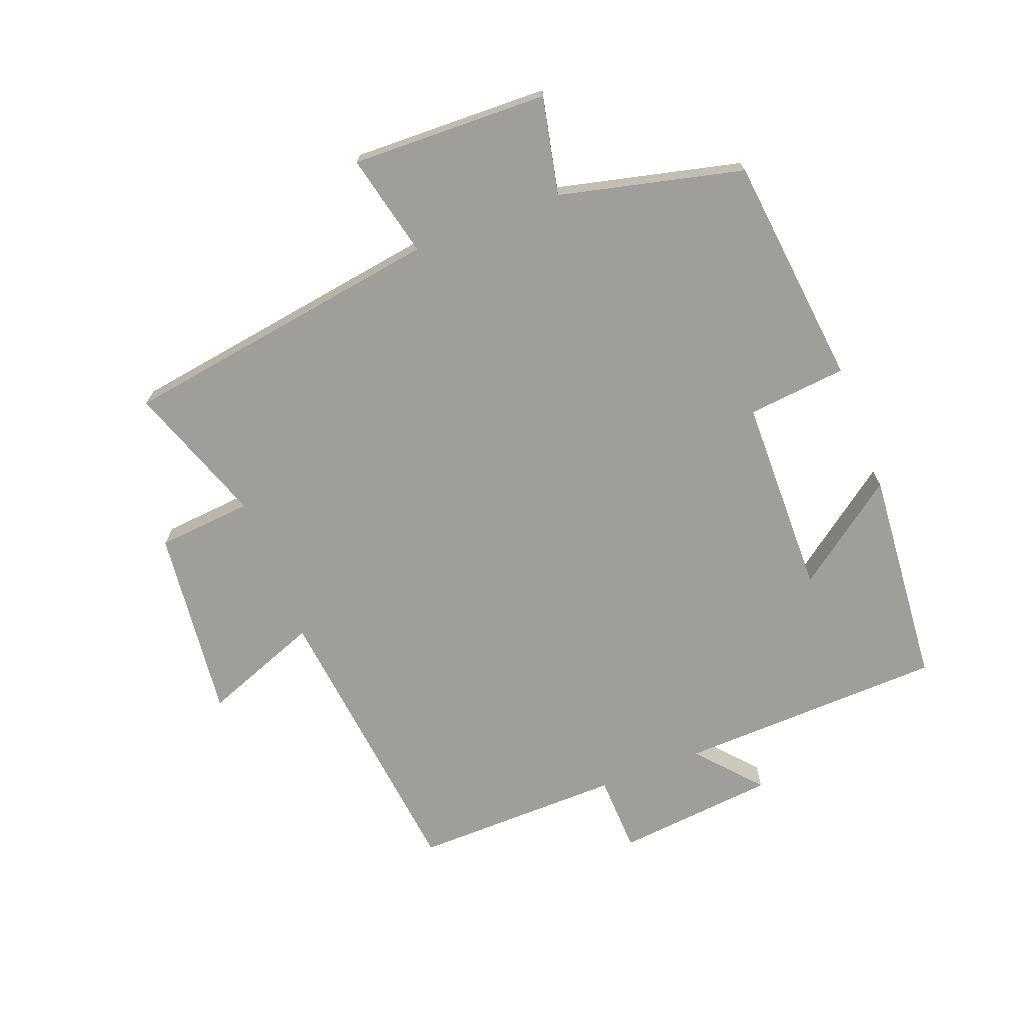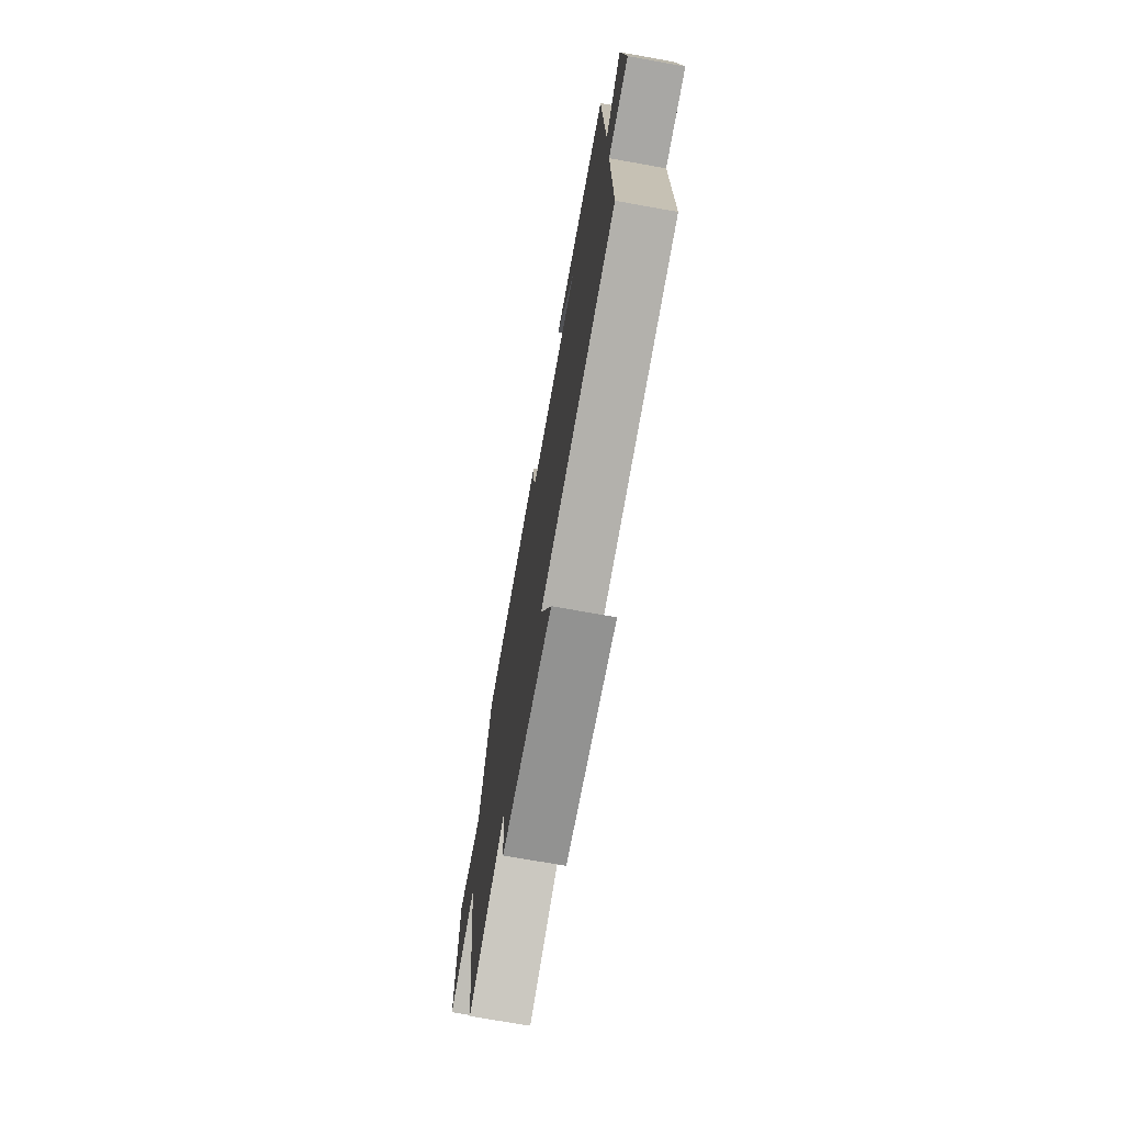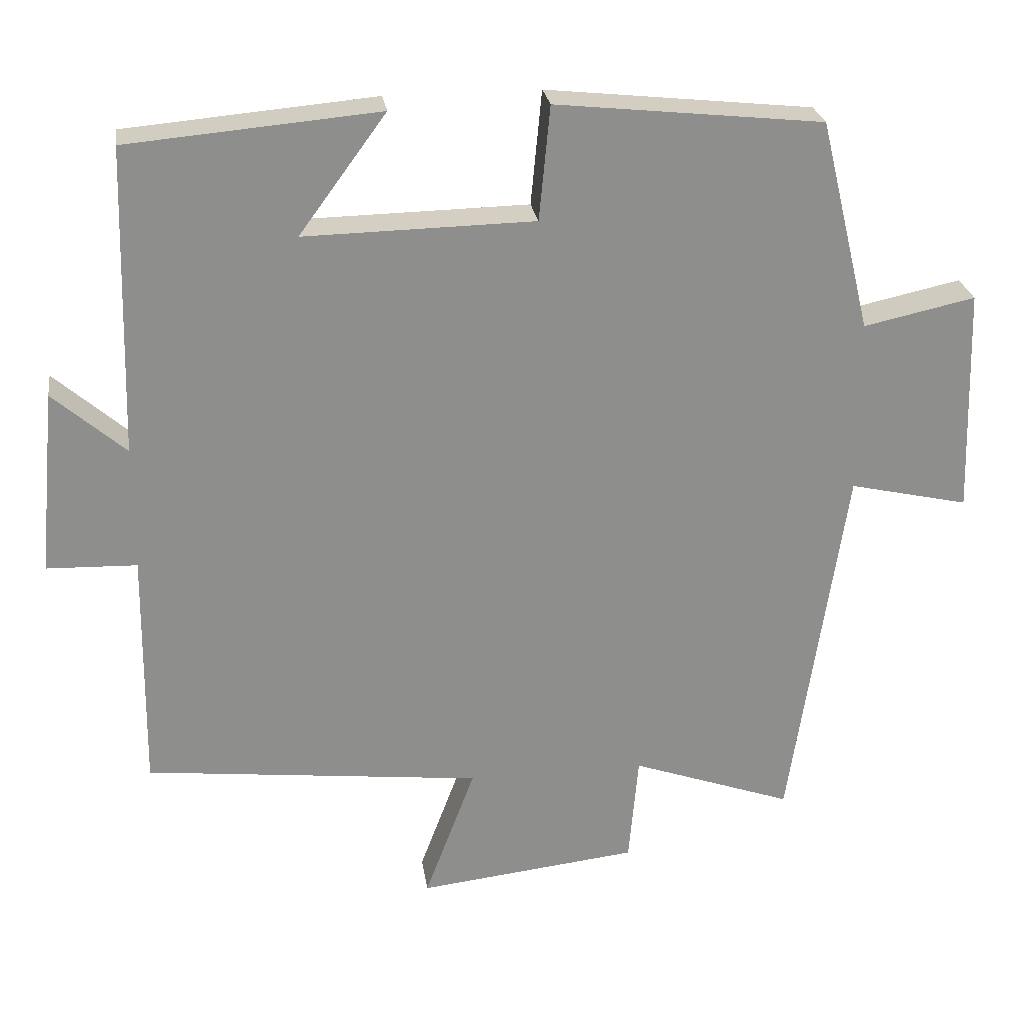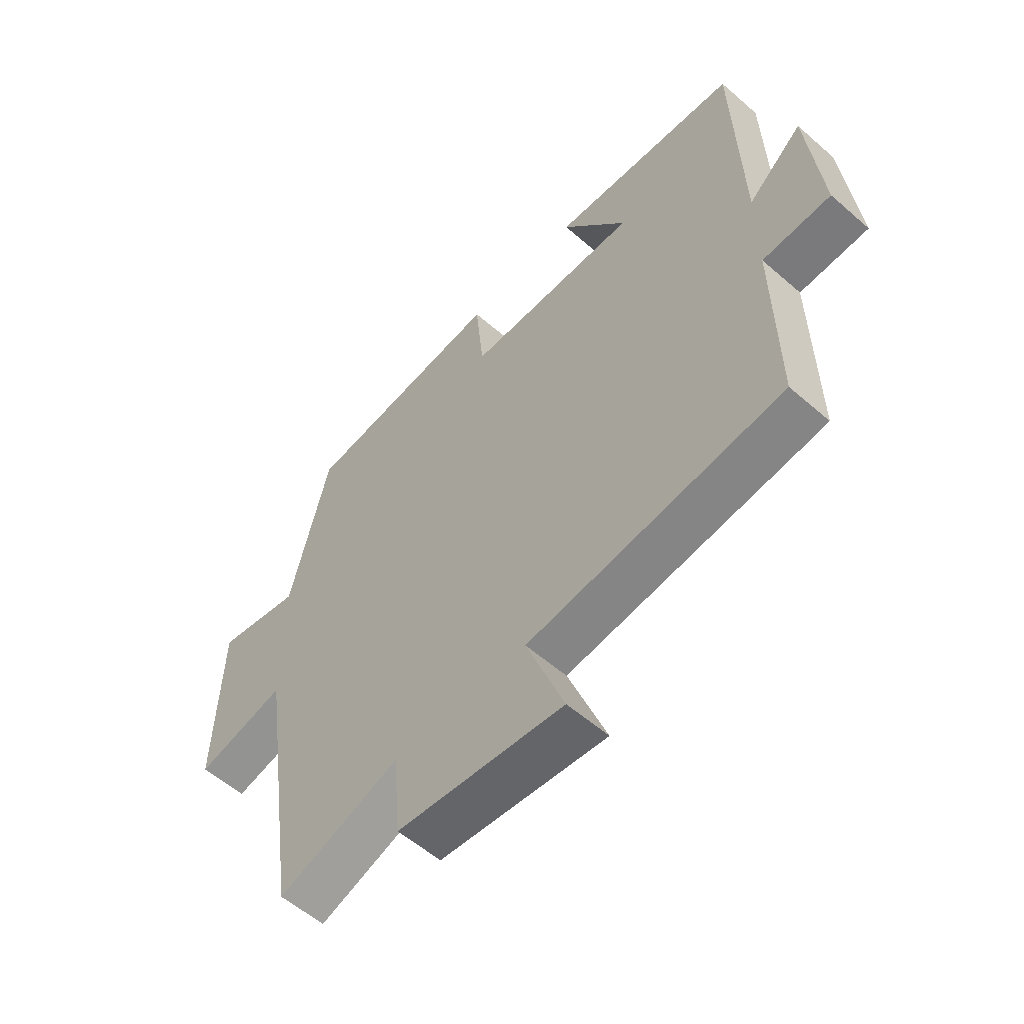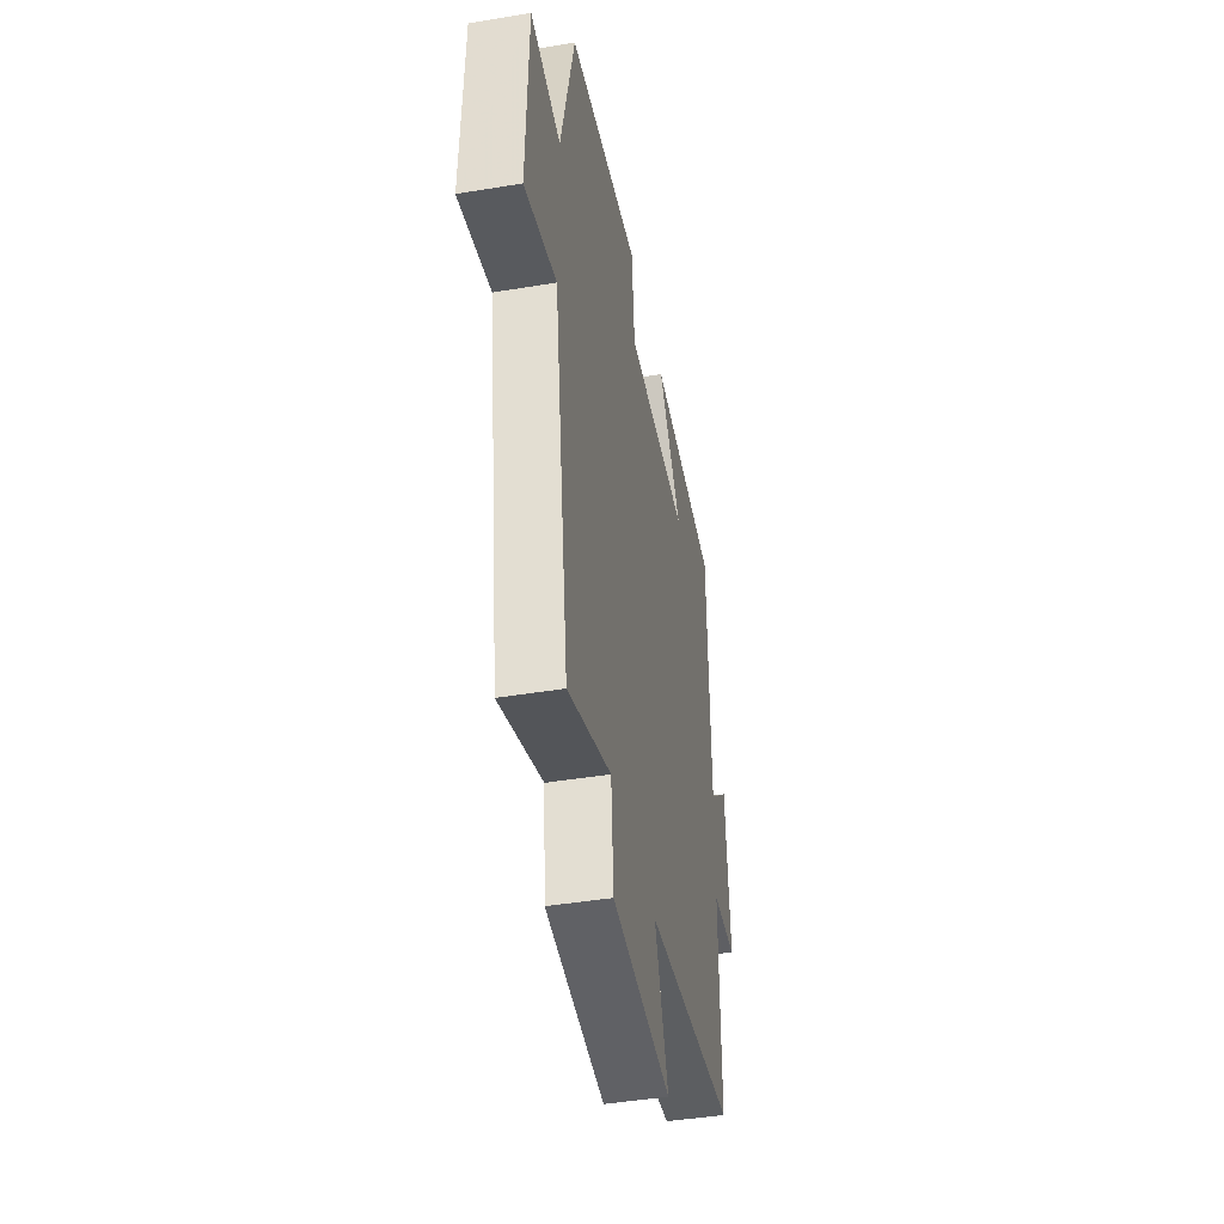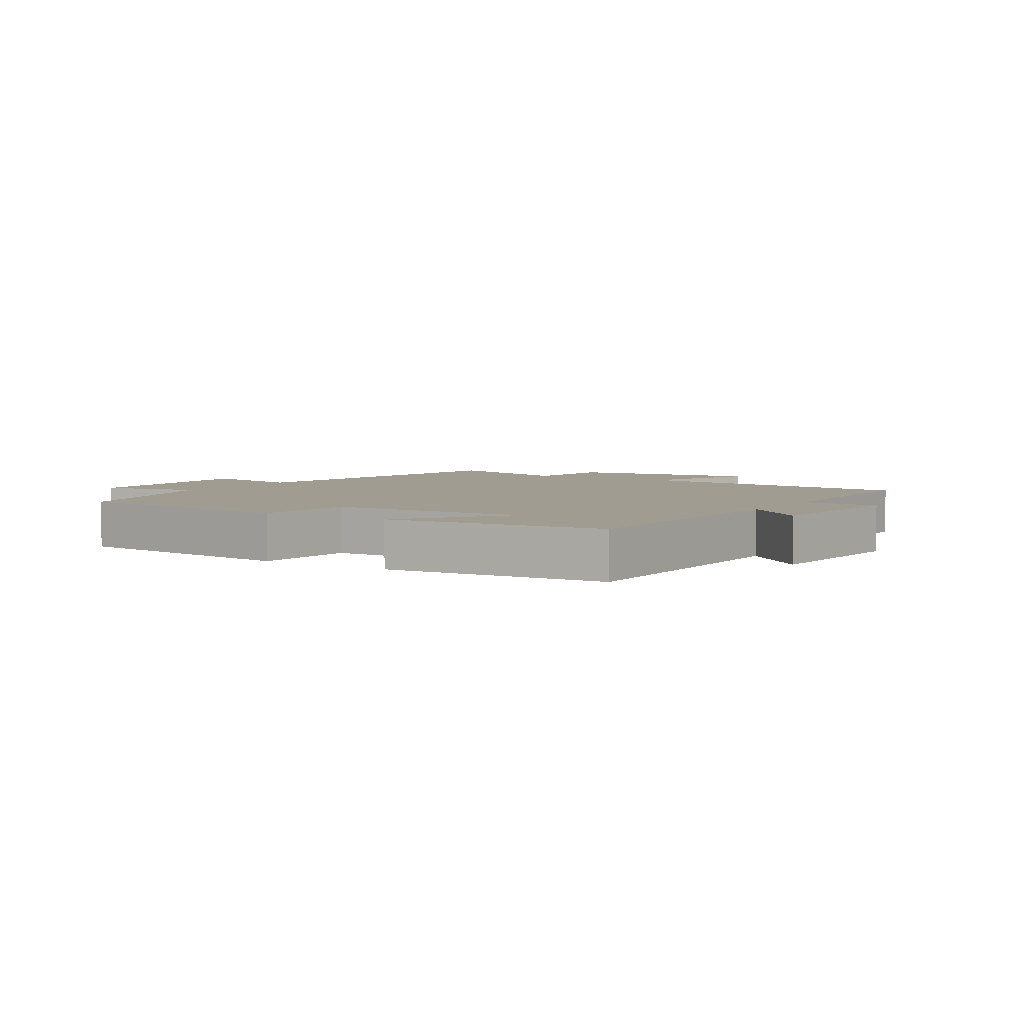
<metadata>
{"format":"obj","ext":"obj","renderer":"f3d","projection":"perspective","resolution":1024,"background":"white","views":[{"elev":-70.8,"azim":-68.8,"up":"+Y"},{"elev":-72.7,"azim":79.9,"up":"+Z"},{"elev":25.5,"azim":171.7,"up":"+Z"},{"elev":-56.7,"azim":47.7,"up":"+Z"},{"elev":-43.7,"azim":-78.9,"up":"+Z"},{"elev":4.4,"azim":32.4,"up":"+Y"}]}
</metadata>
<code>
v 0.504 0.07 -0.449
v 0.043 0.07 -0.5
v 0.112 0.07 -0.684
v -0.19 0.07 -0.65
v -0.203 0.07 -0.5
v -0.424 0.07 -0.578
v -0.5 0.07 -0.068
v -0.663 0.07 -0.105
v -0.653 0.07 0.205
v -0.5 0.07 0.172
v -0.43 0.07 0.461
v -0.065 0.07 0.5
v -0.05 0.07 0.344
v 0.264 0.07 0.338
v 0.145 0.07 0.5
v 0.488 0.07 0.47
v 0.5 0.07 0.05
v 0.599 0.07 0.136
v 0.623 0.07 -0.116
v 0.5 0.07 -0.12
v 0.504 0 -0.449
v 0.043 0 -0.5
v 0.112 0 -0.684
v -0.19 0 -0.65
v -0.203 0 -0.5
v -0.424 0 -0.578
v -0.5 0 -0.068
v -0.663 0 -0.105
v -0.653 0 0.205
v -0.5 0 0.172
v -0.43 0 0.461
v -0.065 0 0.5
v -0.05 0 0.344
v 0.264 0 0.338
v 0.145 0 0.5
v 0.488 0 0.47
v 0.5 0 0.05
v 0.599 0 0.136
v 0.623 0 -0.116
v 0.5 0 -0.12
f 17 18 19 20
f 16 17 20
f 16 20 1 2
f 14 15 16
f 14 16 2
f 13 14 2
f 10 11 12 13
f 10 13 2
f 7 8 9 10
f 5 6 7 10
f 5 10 2 3
f 3 4 5
f 40 39 38 37
f 40 37 36
f 22 21 40 36
f 36 35 34
f 22 36 34
f 22 34 33
f 33 32 31 30
f 22 33 30
f 30 29 28 27
f 30 27 26 25
f 23 22 30 25
f 25 24 23
f 1 21 22 2
f 2 22 23 3
f 3 23 24 4
f 4 24 25 5
f 5 25 26 6
f 6 26 27 7
f 7 27 28 8
f 8 28 29 9
f 9 29 30 10
f 10 30 31 11
f 11 31 32 12
f 12 32 33 13
f 13 33 34 14
f 14 34 35 15
f 15 35 36 16
f 16 36 37 17
f 17 37 38 18
f 18 38 39 19
f 19 39 40 20
f 20 40 21 1

</code>
